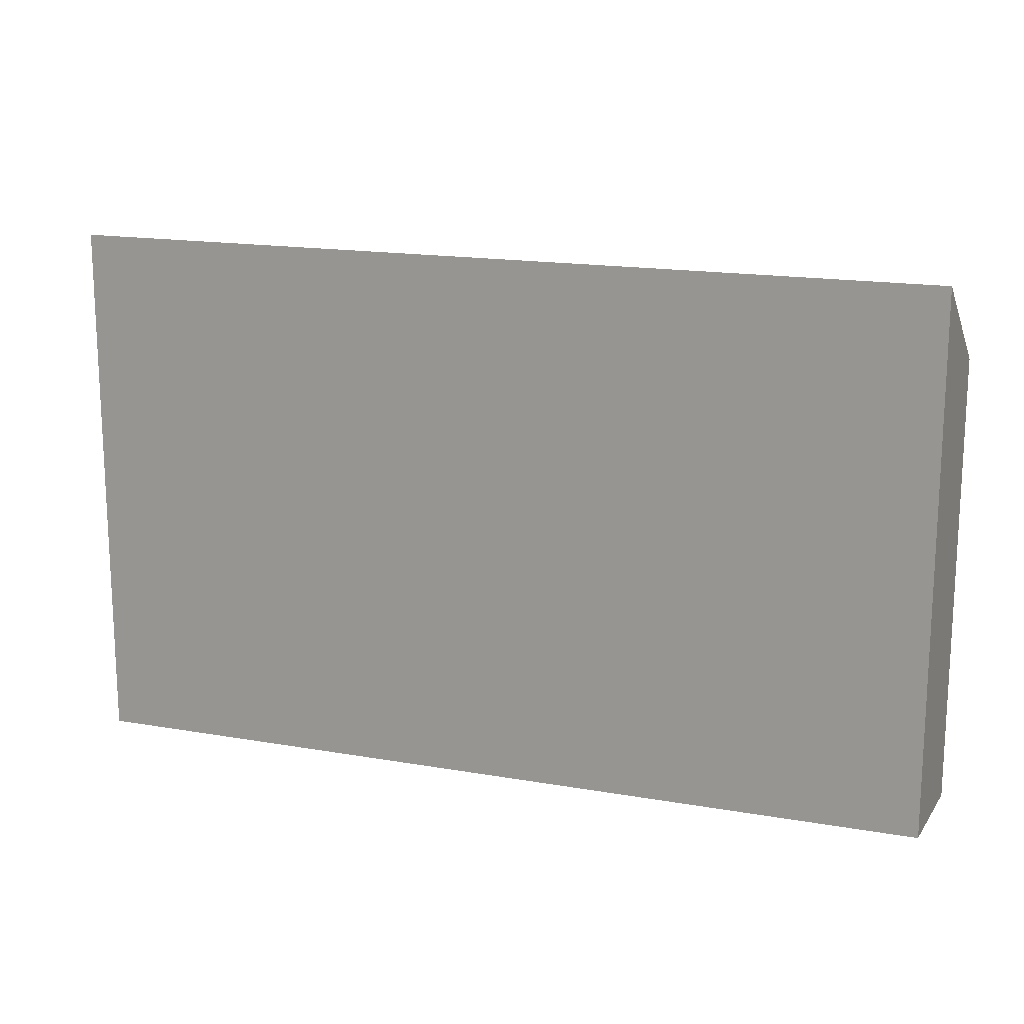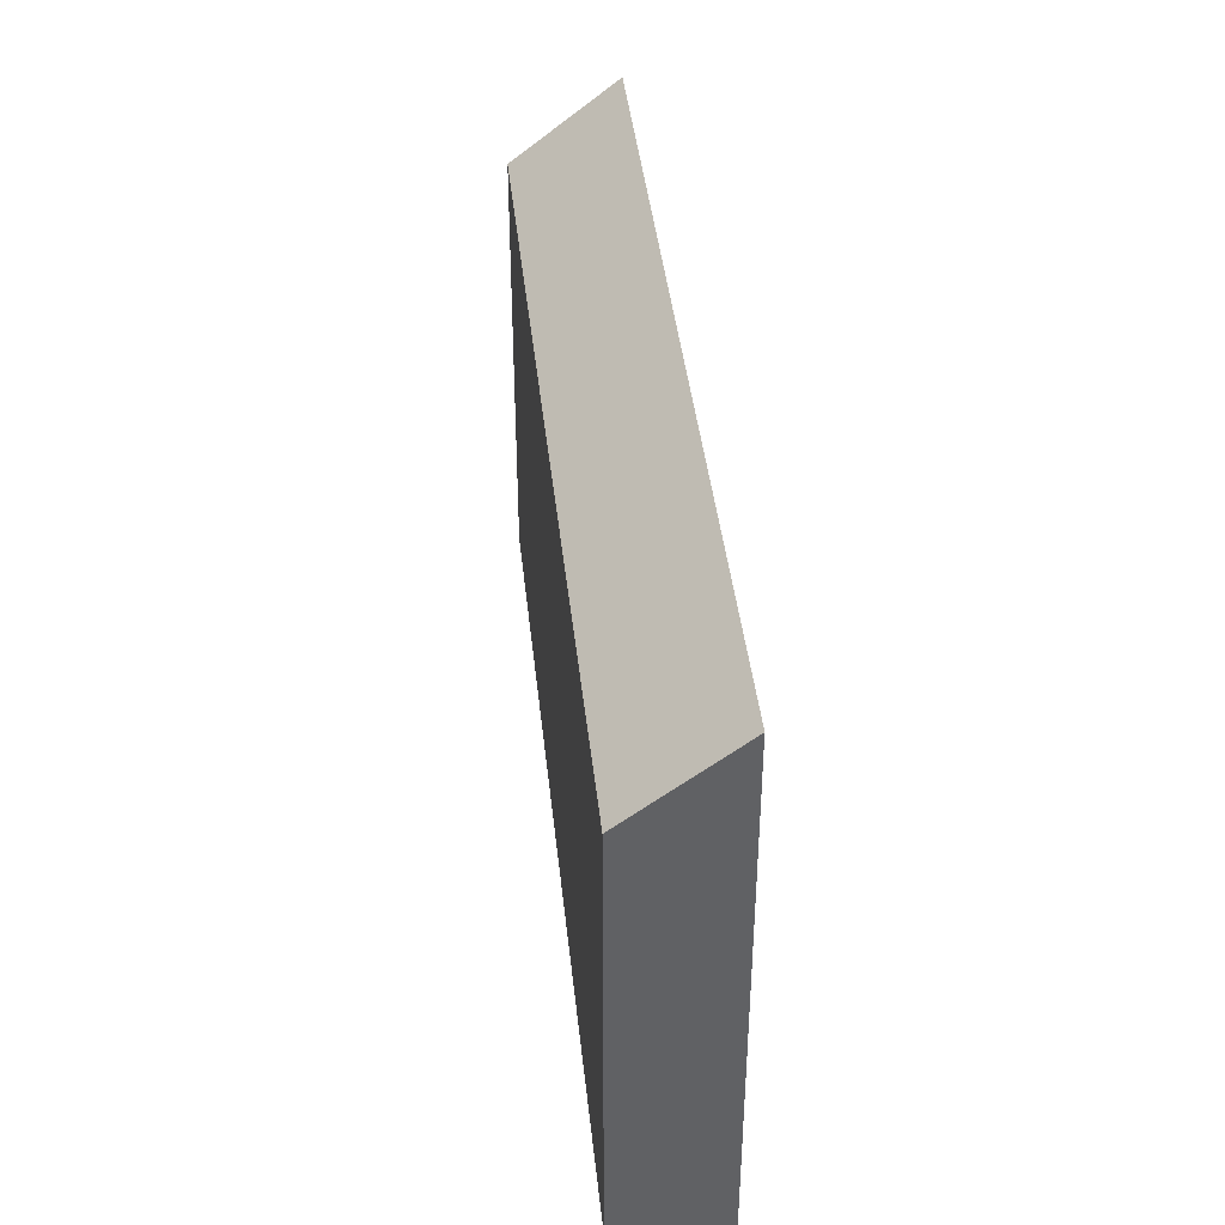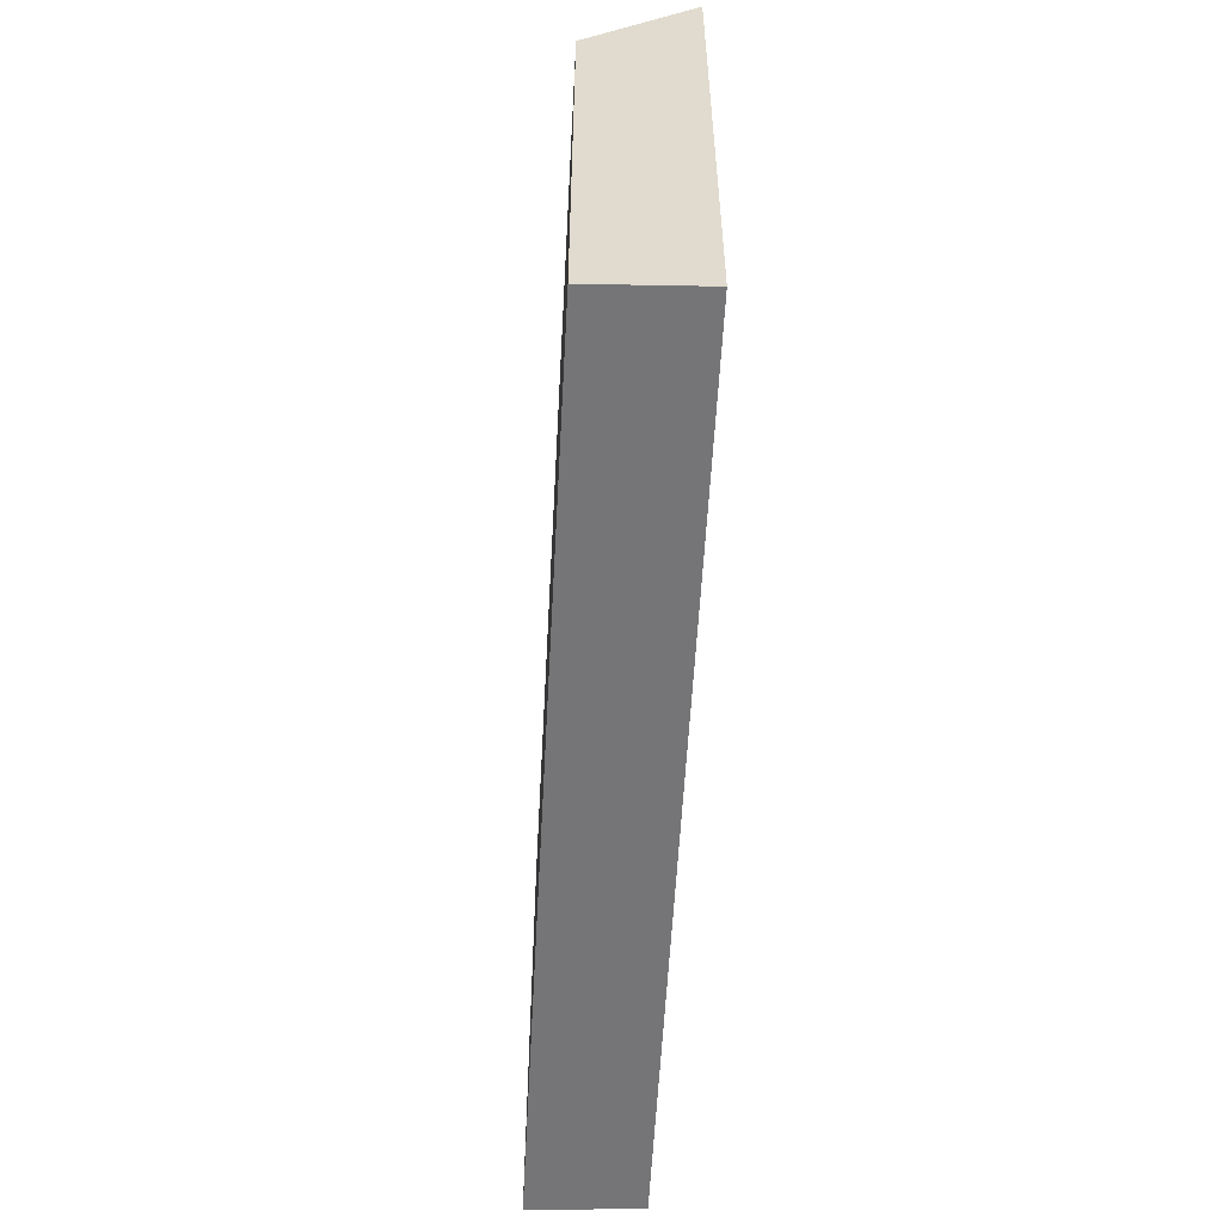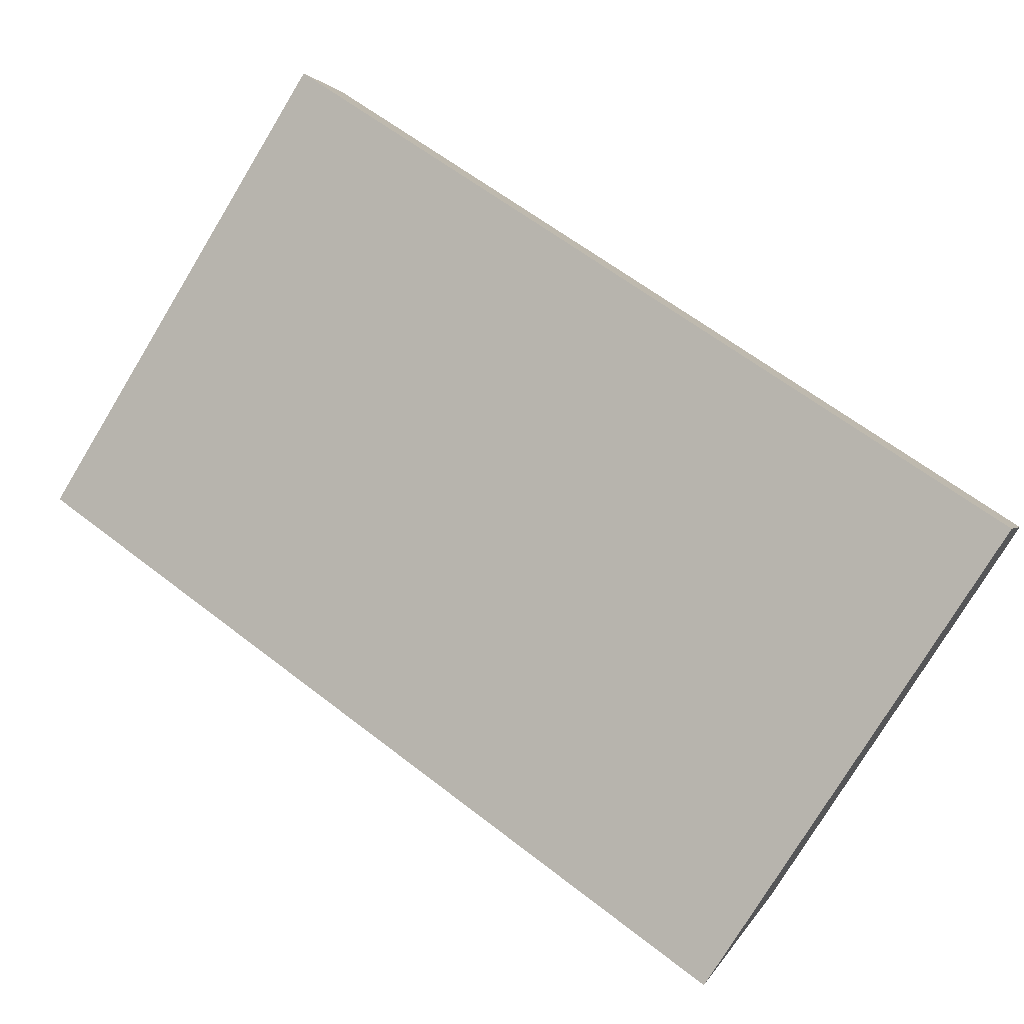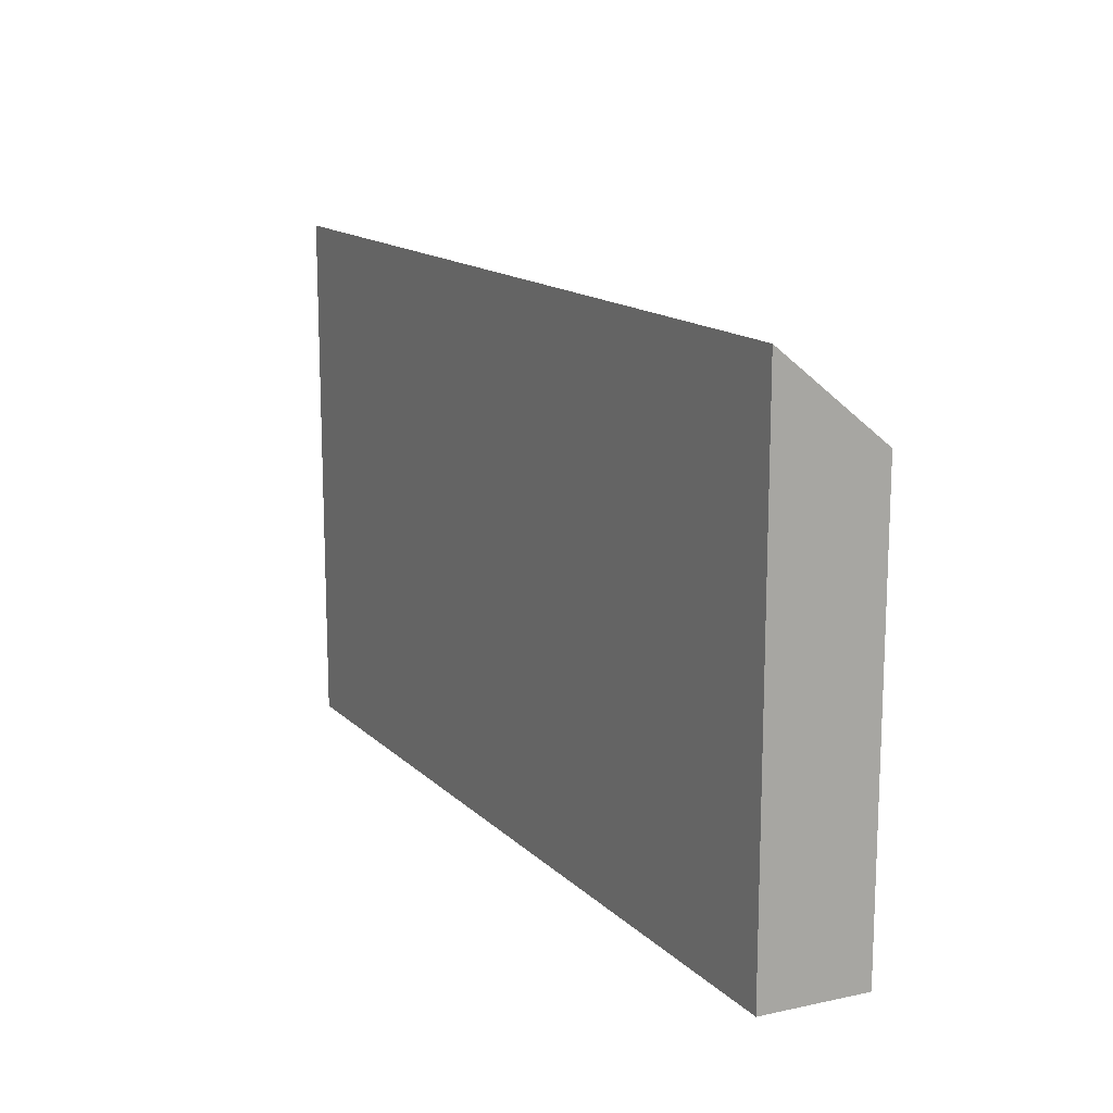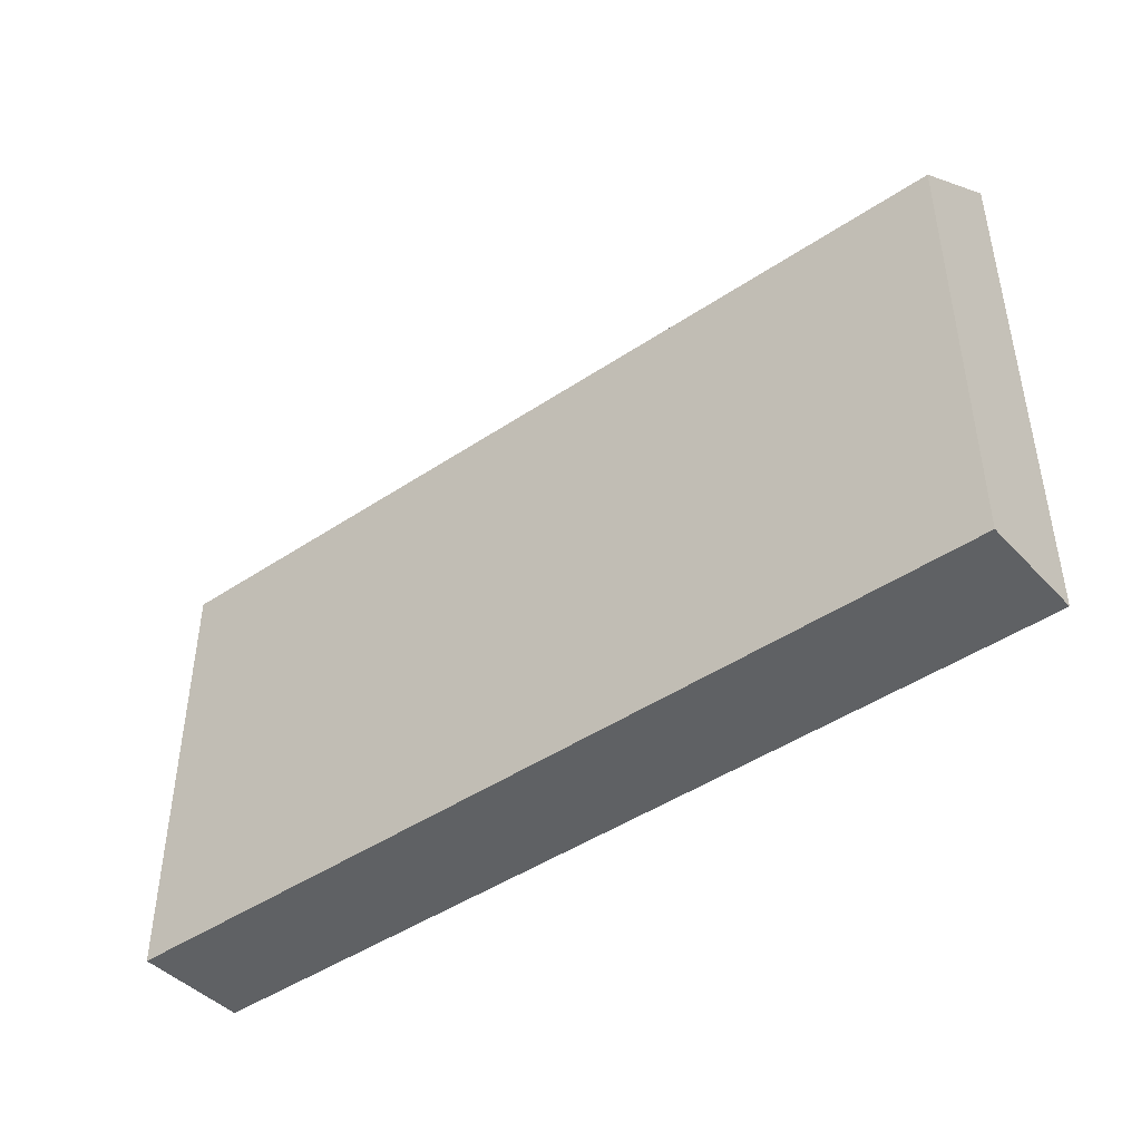
<metadata>
{"format":"obj","ext":"obj","renderer":"f3d","projection":"perspective","resolution":1024,"background":"white","views":[{"elev":16.7,"azim":-137.2,"up":"+Y"},{"elev":40.6,"azim":107.2,"up":"+Y"},{"elev":-56.6,"azim":110.1,"up":"+Y"},{"elev":-78.1,"azim":-31.3,"up":"+Z"},{"elev":14.8,"azim":-95.1,"up":"+Y"},{"elev":-45.4,"azim":60.9,"up":"+Y"}]}
</metadata>
<code>
v  0 7.829 4.794e-16
v  12.27 6.551 -3.556
v  11.71 7.811 -4.992
v  0.529 6.551 1.472
v  11.71 3.057e-16 -4.992
v  12.27 2.177e-16 -3.556
v  0 0 0
v  0.529 -9.013e-17 1.472
g defaultobject
f 1 2 3
f 2 1 4
f 2 5 3
f 5 2 6
f 3 7 1
f 7 3 5
f 7 4 1
f 4 7 8
f 8 2 4
f 2 8 6
f 6 7 5
f 7 6 8

</code>
